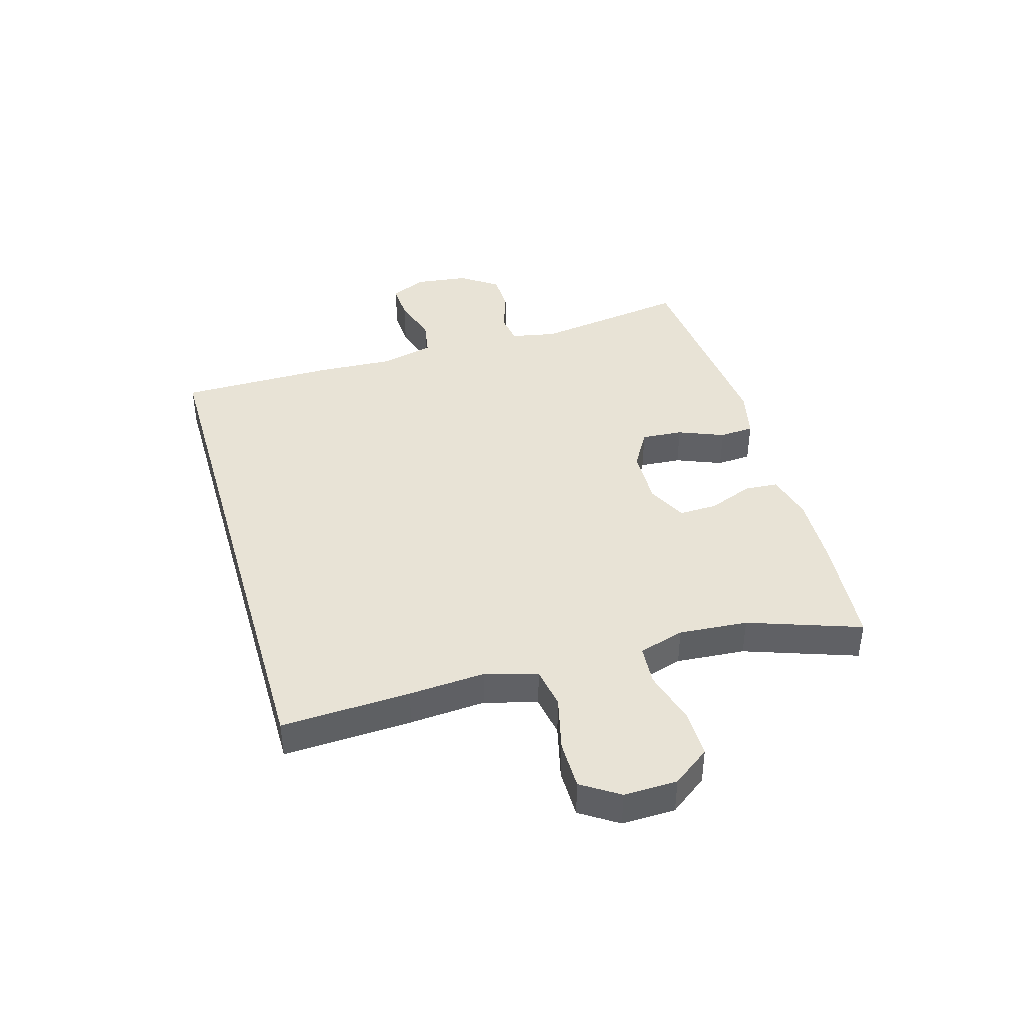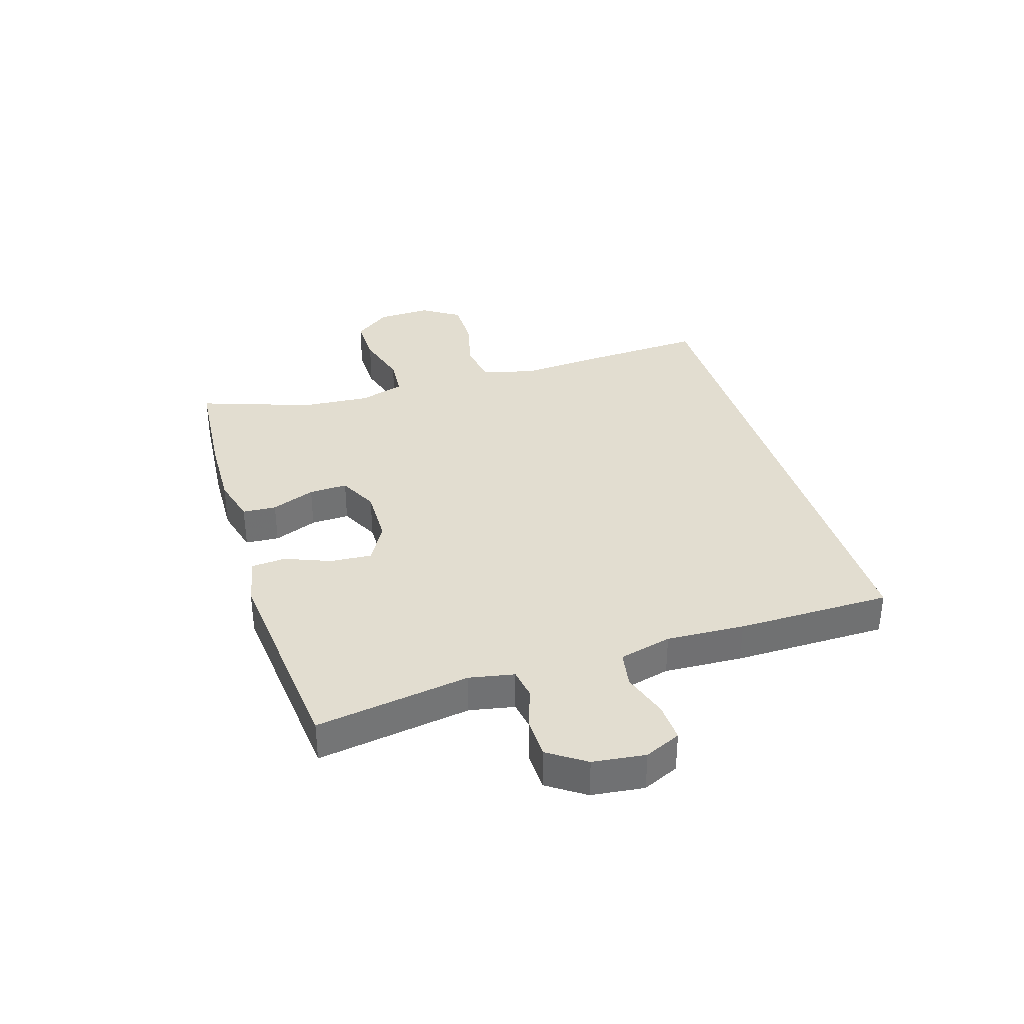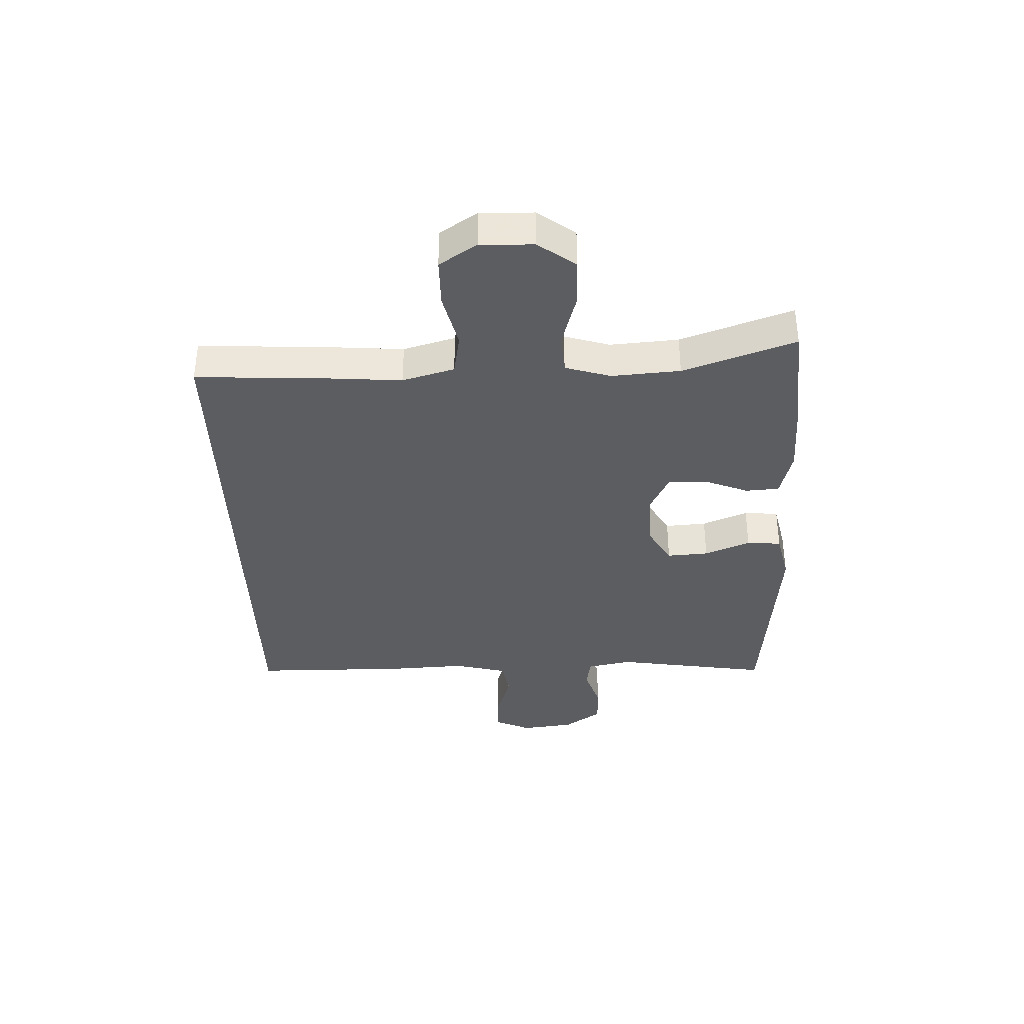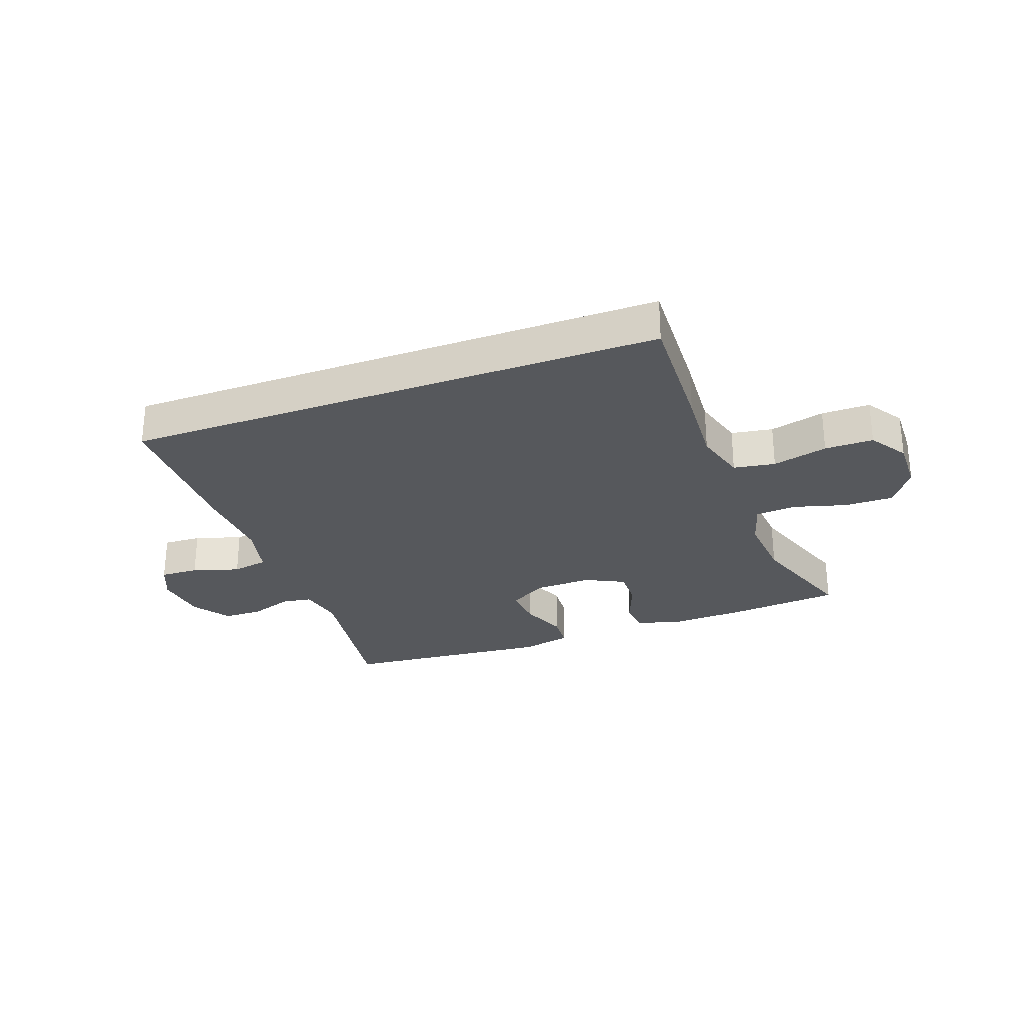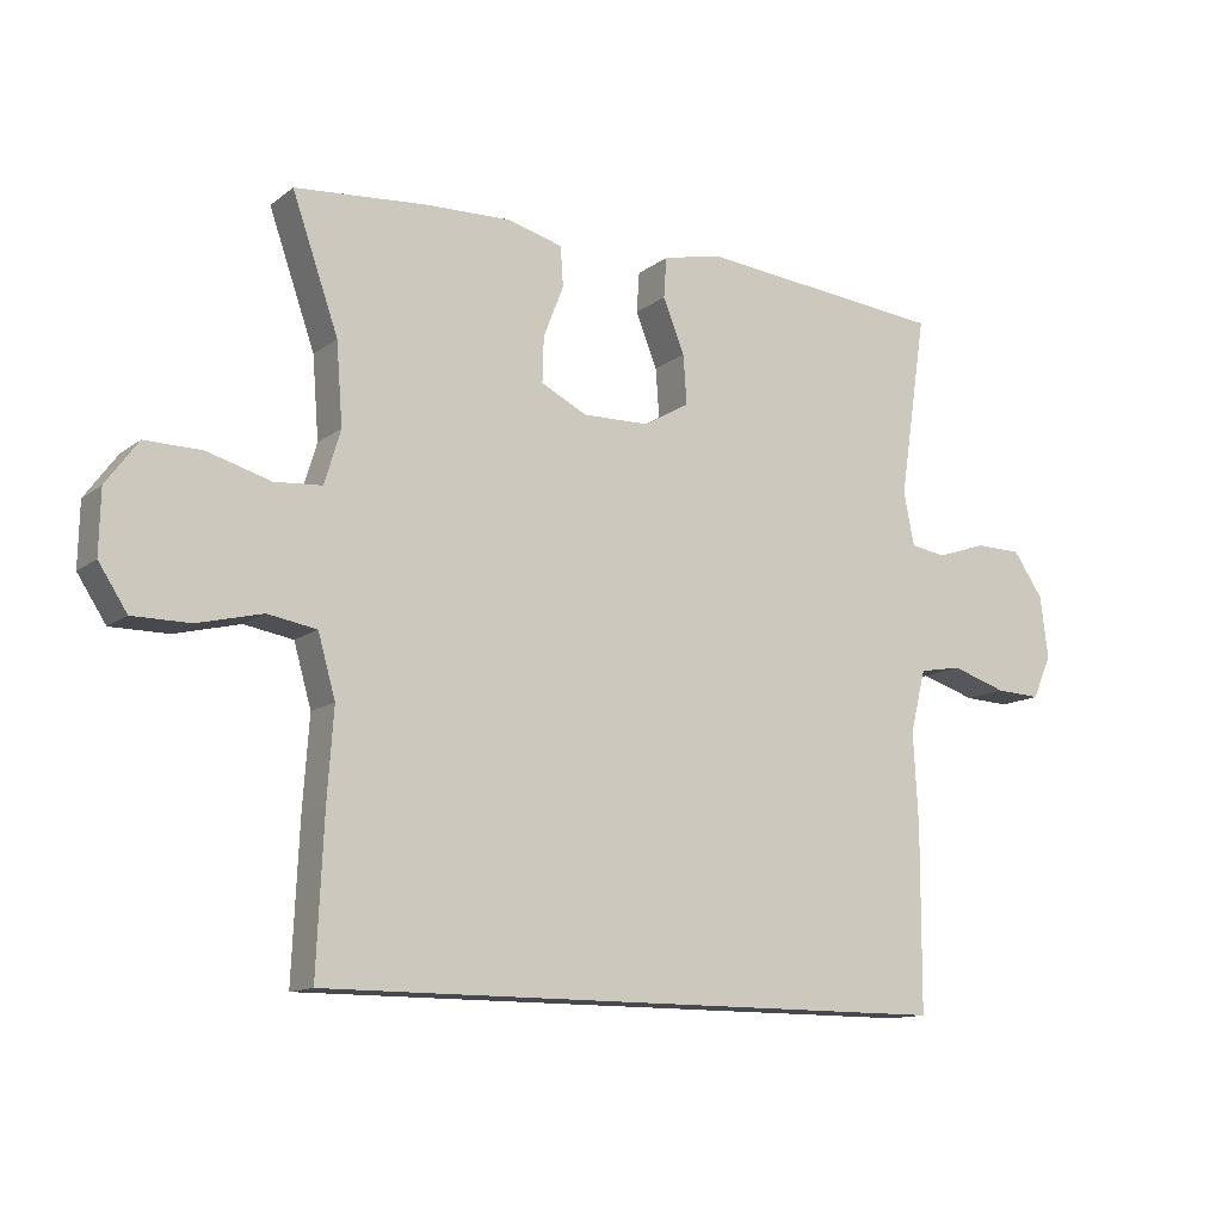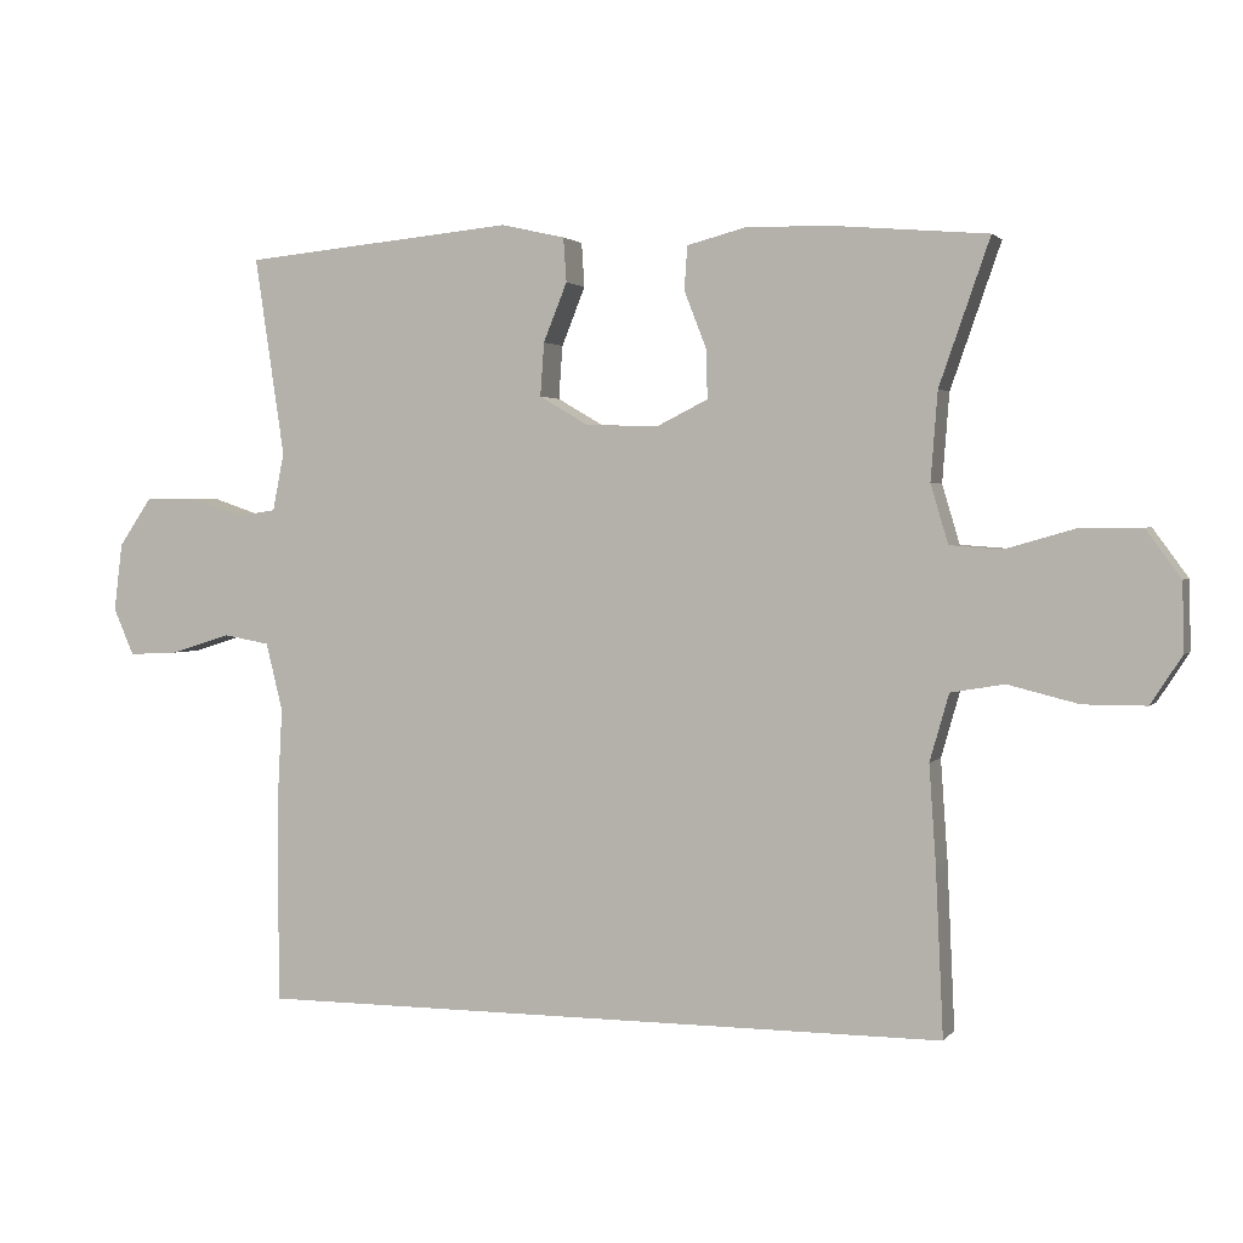
<metadata>
{"format":"obj","ext":"obj","renderer":"f3d","projection":"perspective","resolution":1024,"background":"white","views":[{"elev":41.4,"azim":-106.2,"up":"+Y"},{"elev":35.3,"azim":72.6,"up":"+Y"},{"elev":-37.1,"azim":-88.2,"up":"+Y"},{"elev":-28.1,"azim":-159.8,"up":"+Y"},{"elev":-12.7,"azim":-31.5,"up":"+Z"},{"elev":2.1,"azim":-161.2,"up":"+Z"}]}
</metadata>
<code>
v 0.5 0.07 0.5
v 0.461 0.07 0.239
v 0.476 0.07 0.163
v 0.527 0.07 0.155
v 0.598 0.07 0.179
v 0.665 0.07 0.178
v 0.708 0.07 0.115
v 0.719 0.07 0.026
v 0.692 0.07 -0.035
v 0.627 0.07 -0.032
v 0.548 0.07 -0.007
v 0.487 0.07 -0.018
v 0.465 0.07 -0.107
v 0.472 0.07 -0.239
v 0.471 0.07 -0.5
v -0.444 0.07 -0.5
v -0.434 0.07 -0.282
v -0.425 0.07 -0.153
v -0.45 0.07 -0.065
v -0.52 0.07 -0.053
v -0.613 0.07 -0.076
v -0.695 0.07 -0.076
v -0.736 0.07 -0.013
v -0.734 0.07 0.077
v -0.688 0.07 0.14
v -0.607 0.07 0.139
v -0.516 0.07 0.113
v -0.448 0.07 0.118
v -0.425 0.07 0.195
v -0.434 0.07 0.311
v -0.5 0.07 0.5
v -0.311 0.07 0.516
v -0.189 0.07 0.52
v -0.109 0.07 0.499
v -0.105 0.07 0.442
v -0.134 0.07 0.368
v -0.136 0.07 0.303
v -0.07 0.07 0.27
v 0.026 0.07 0.272
v 0.091 0.07 0.31
v 0.086 0.07 0.38
v 0.055 0.07 0.457
v 0.059 0.07 0.515
v 0.143 0.07 0.534
v 0.5 0 0.5
v 0.461 0 0.239
v 0.476 0 0.163
v 0.527 0 0.155
v 0.598 0 0.179
v 0.665 0 0.178
v 0.708 0 0.115
v 0.719 0 0.026
v 0.692 0 -0.035
v 0.627 0 -0.032
v 0.548 0 -0.007
v 0.487 0 -0.018
v 0.465 0 -0.107
v 0.472 0 -0.239
v 0.471 0 -0.5
v -0.444 0 -0.5
v -0.434 0 -0.282
v -0.425 0 -0.153
v -0.45 0 -0.065
v -0.52 0 -0.053
v -0.613 0 -0.076
v -0.695 0 -0.076
v -0.736 0 -0.013
v -0.734 0 0.077
v -0.688 0 0.14
v -0.607 0 0.139
v -0.516 0 0.113
v -0.448 0 0.118
v -0.425 0 0.195
v -0.434 0 0.311
v -0.5 0 0.5
v -0.311 0 0.516
v -0.189 0 0.52
v -0.109 0 0.499
v -0.105 0 0.442
v -0.134 0 0.368
v -0.136 0 0.303
v -0.07 0 0.27
v 0.026 0 0.272
v 0.091 0 0.31
v 0.086 0 0.38
v 0.055 0 0.457
v 0.059 0 0.515
v 0.143 0 0.534
f 41 42 43 44
f 40 41 44 1
f 39 40 1 2
f 38 39 2 3
f 33 34 35 36
f 33 36 37
f 30 31 32 33
f 29 30 33 37
f 28 29 37 38
f 24 25 26 27
f 24 27 28
f 23 24 28
f 20 21 22 23
f 19 20 23 28
f 18 19 28 38
f 13 14 15 16
f 12 13 16 17
f 8 9 10 11
f 8 11 12
f 7 8 12
f 4 5 6 7
f 3 4 7 12
f 17 18 38
f 3 12 17 38
f 88 87 86 85
f 45 88 85 84
f 46 45 84 83
f 47 46 83 82
f 80 79 78 77
f 81 80 77
f 77 76 75 74
f 81 77 74 73
f 82 81 73 72
f 71 70 69 68
f 72 71 68
f 72 68 67
f 67 66 65 64
f 72 67 64 63
f 82 72 63 62
f 60 59 58 57
f 61 60 57 56
f 55 54 53 52
f 56 55 52
f 56 52 51
f 51 50 49 48
f 56 51 48 47
f 82 62 61
f 82 61 56 47
f 1 45 46 2
f 2 46 47 3
f 3 47 48 4
f 4 48 49 5
f 5 49 50 6
f 6 50 51 7
f 7 51 52 8
f 8 52 53 9
f 9 53 54 10
f 10 54 55 11
f 11 55 56 12
f 12 56 57 13
f 13 57 58 14
f 14 58 59 15
f 15 59 60 16
f 16 60 61 17
f 17 61 62 18
f 18 62 63 19
f 19 63 64 20
f 20 64 65 21
f 21 65 66 22
f 22 66 67 23
f 23 67 68 24
f 24 68 69 25
f 25 69 70 26
f 26 70 71 27
f 27 71 72 28
f 28 72 73 29
f 29 73 74 30
f 30 74 75 31
f 31 75 76 32
f 32 76 77 33
f 33 77 78 34
f 34 78 79 35
f 35 79 80 36
f 36 80 81 37
f 37 81 82 38
f 38 82 83 39
f 39 83 84 40
f 40 84 85 41
f 41 85 86 42
f 42 86 87 43
f 43 87 88 44
f 44 88 45 1

</code>
